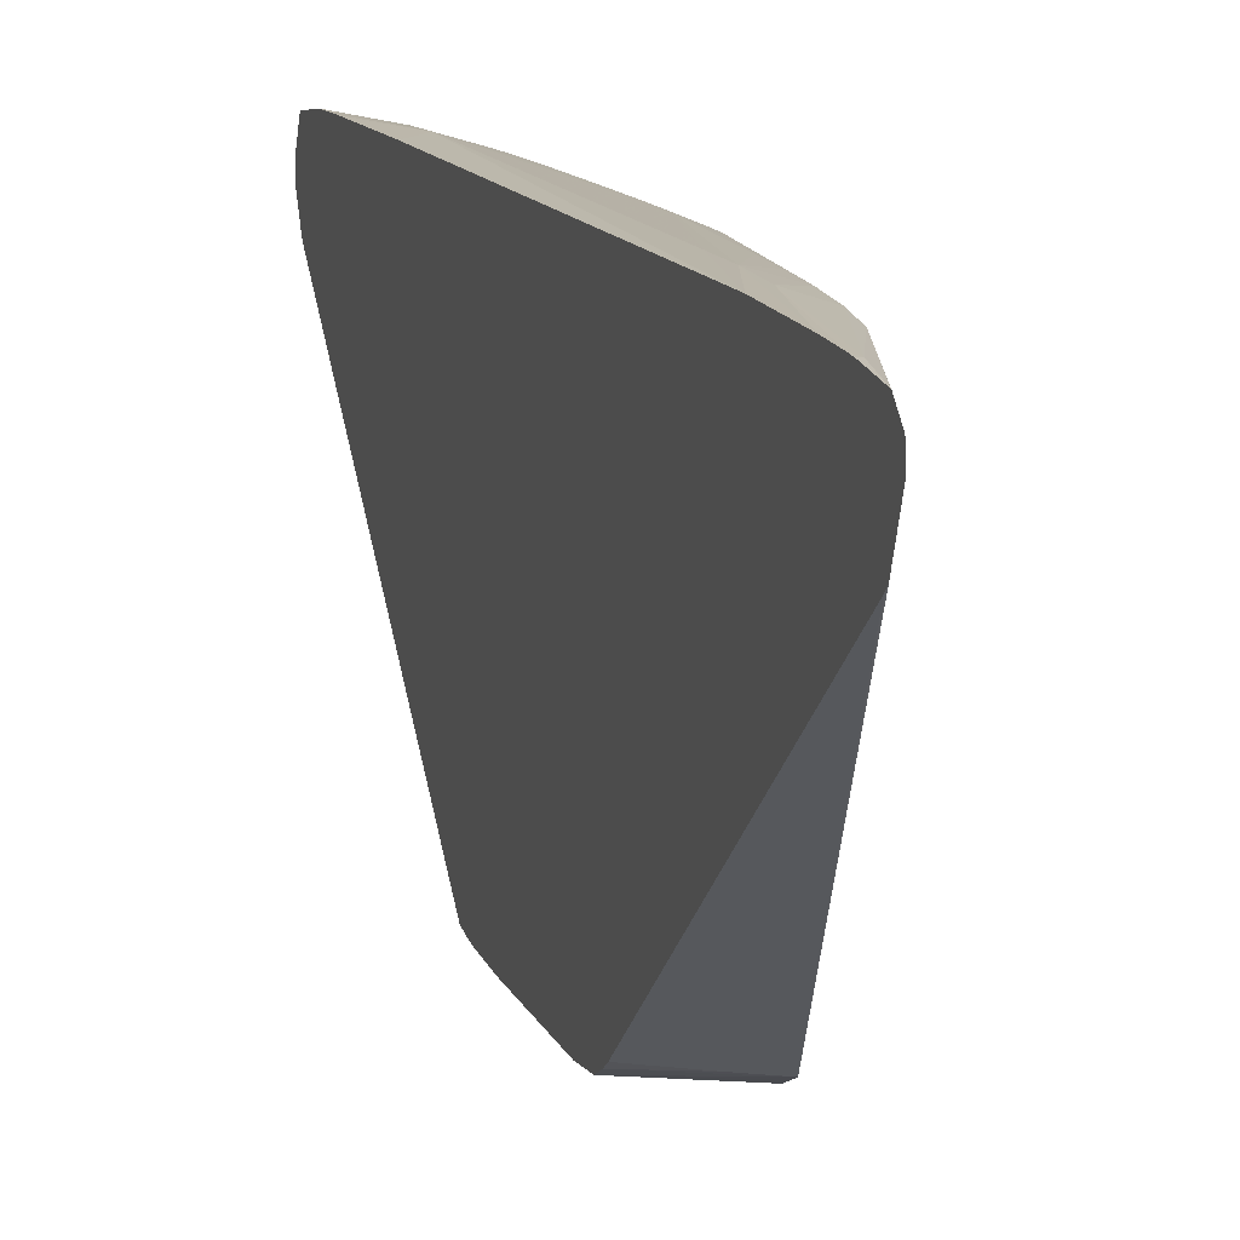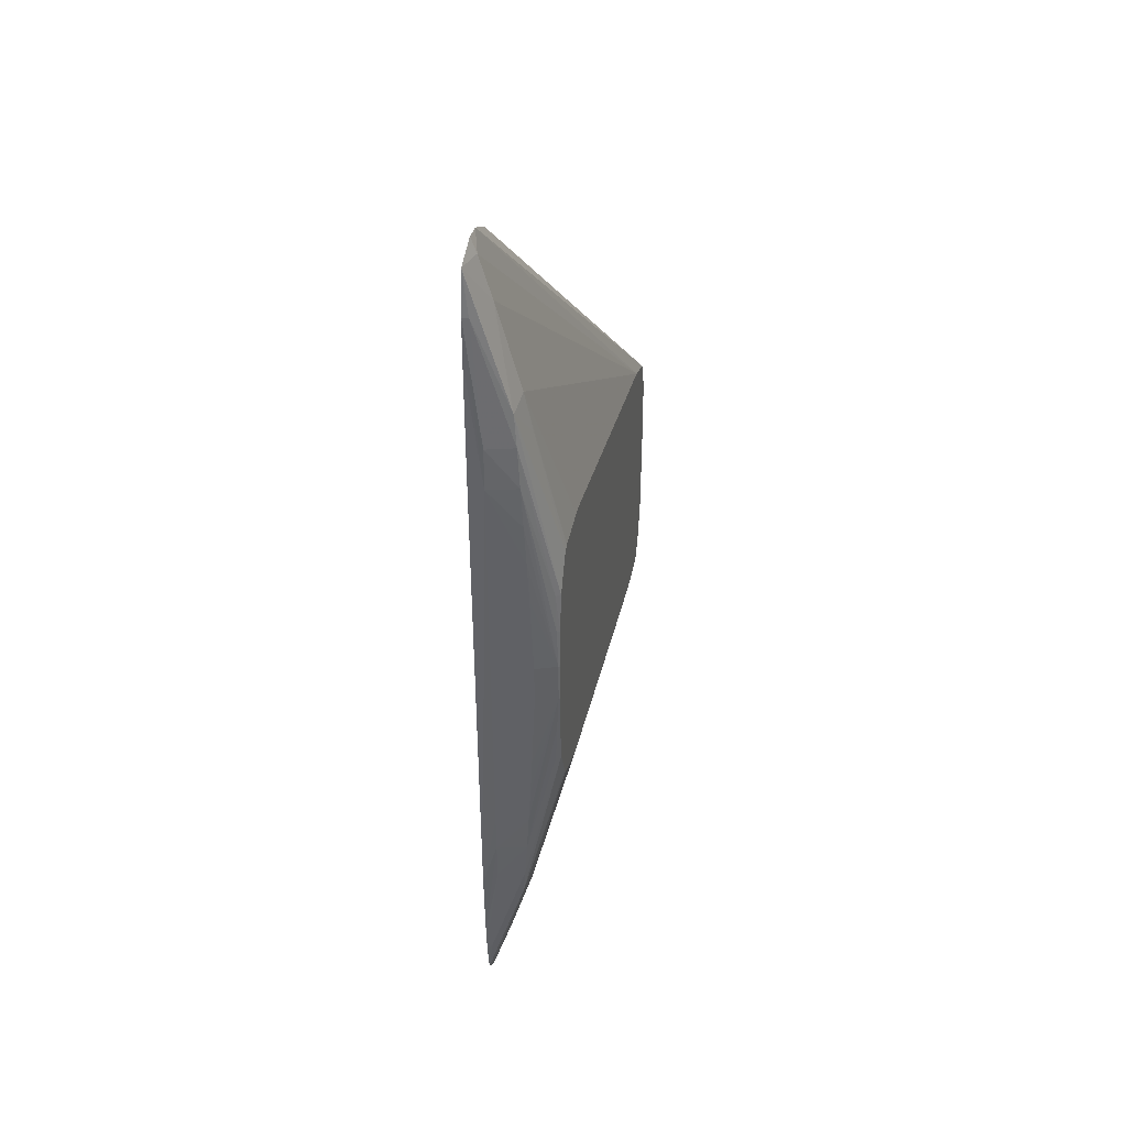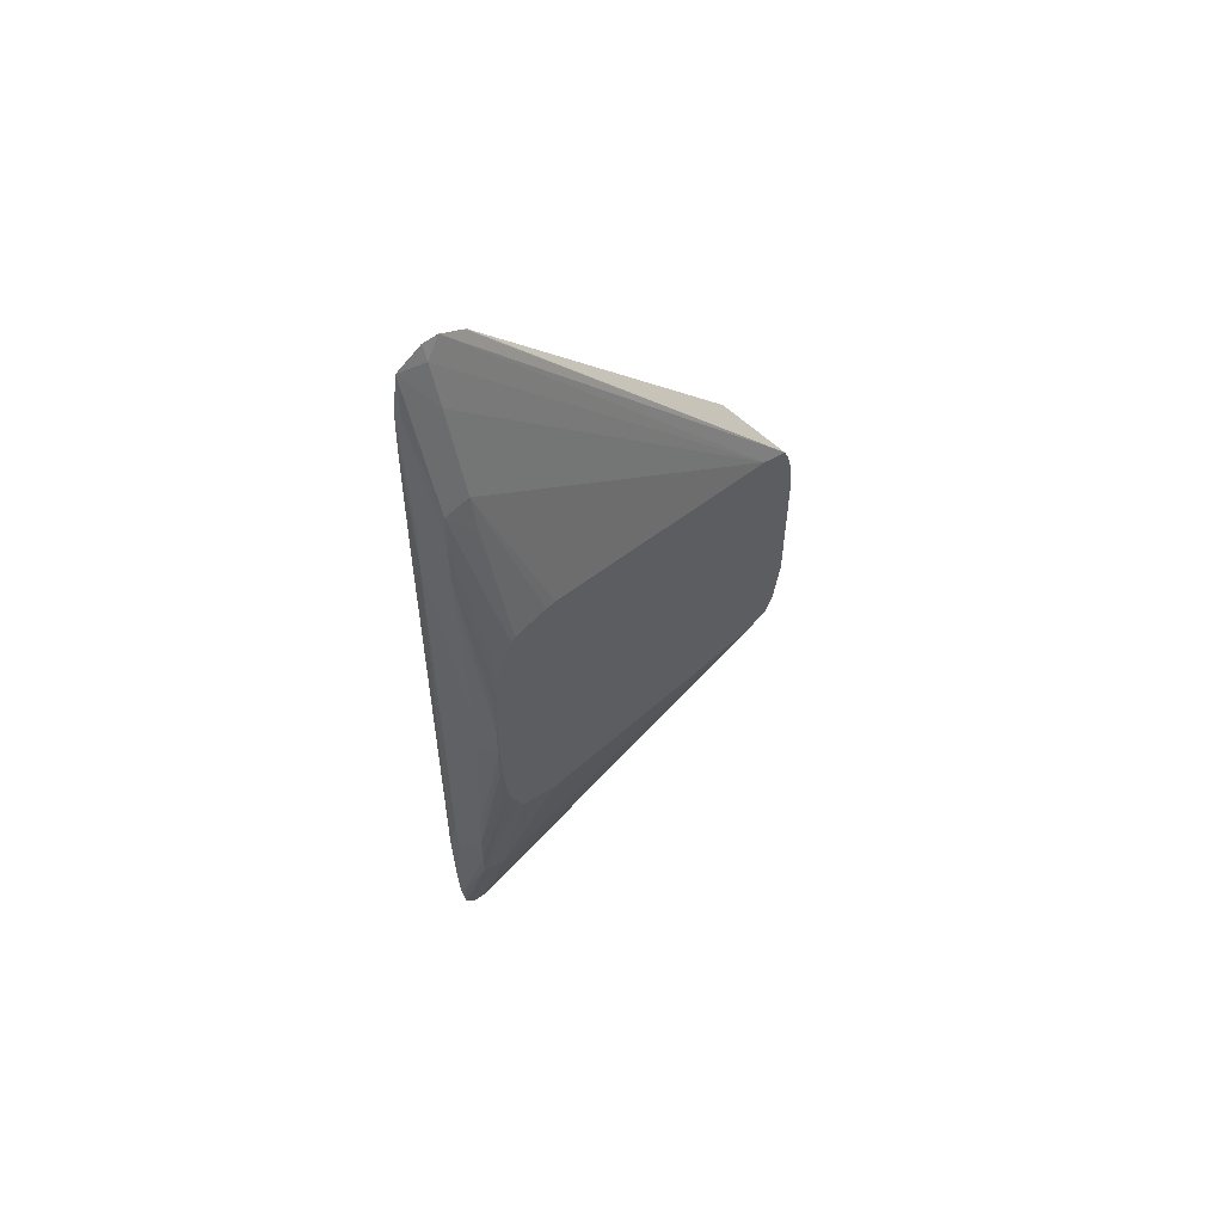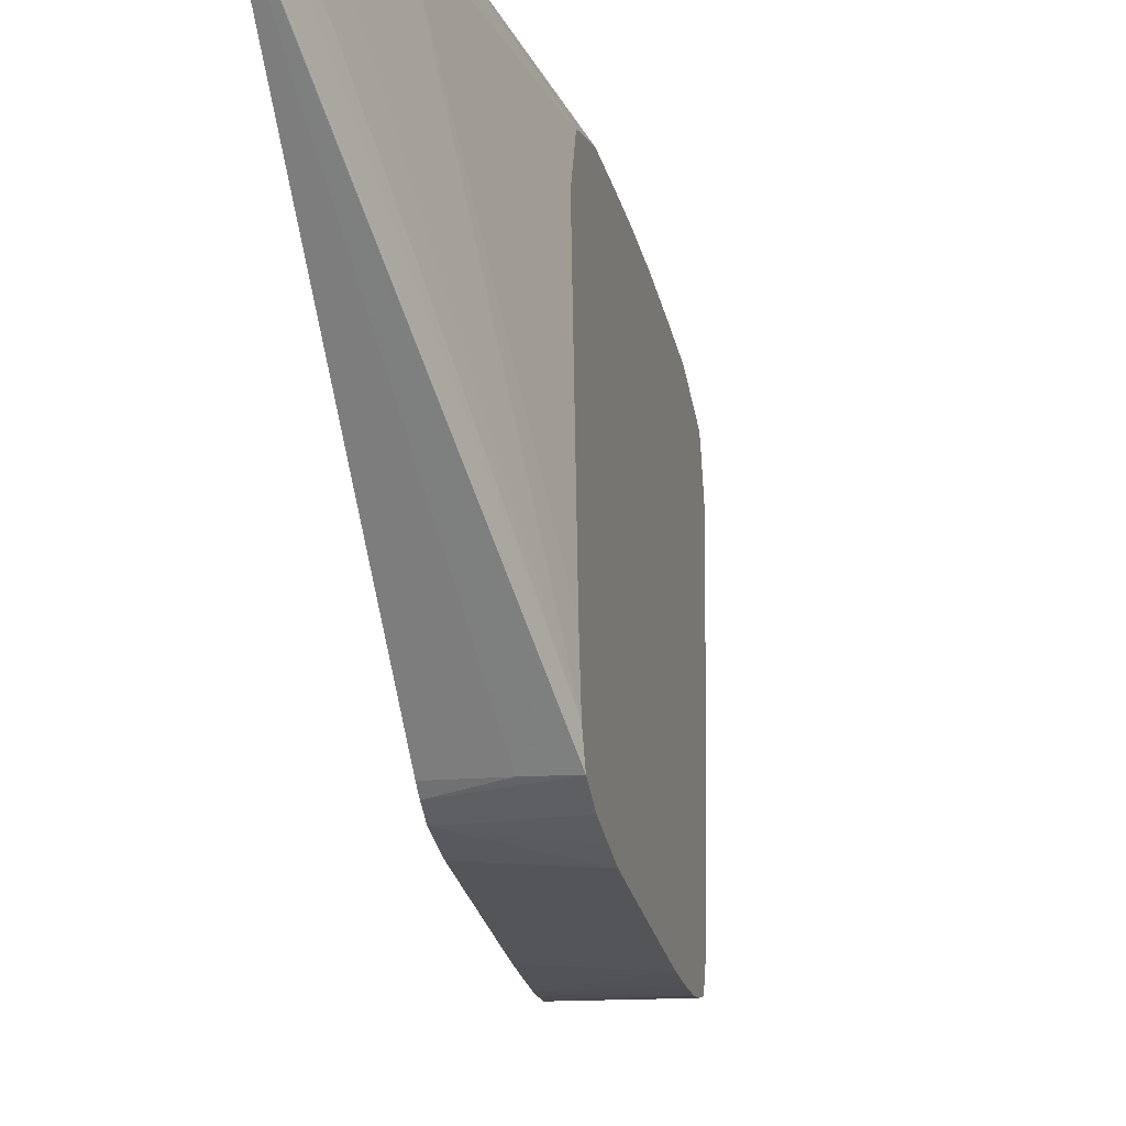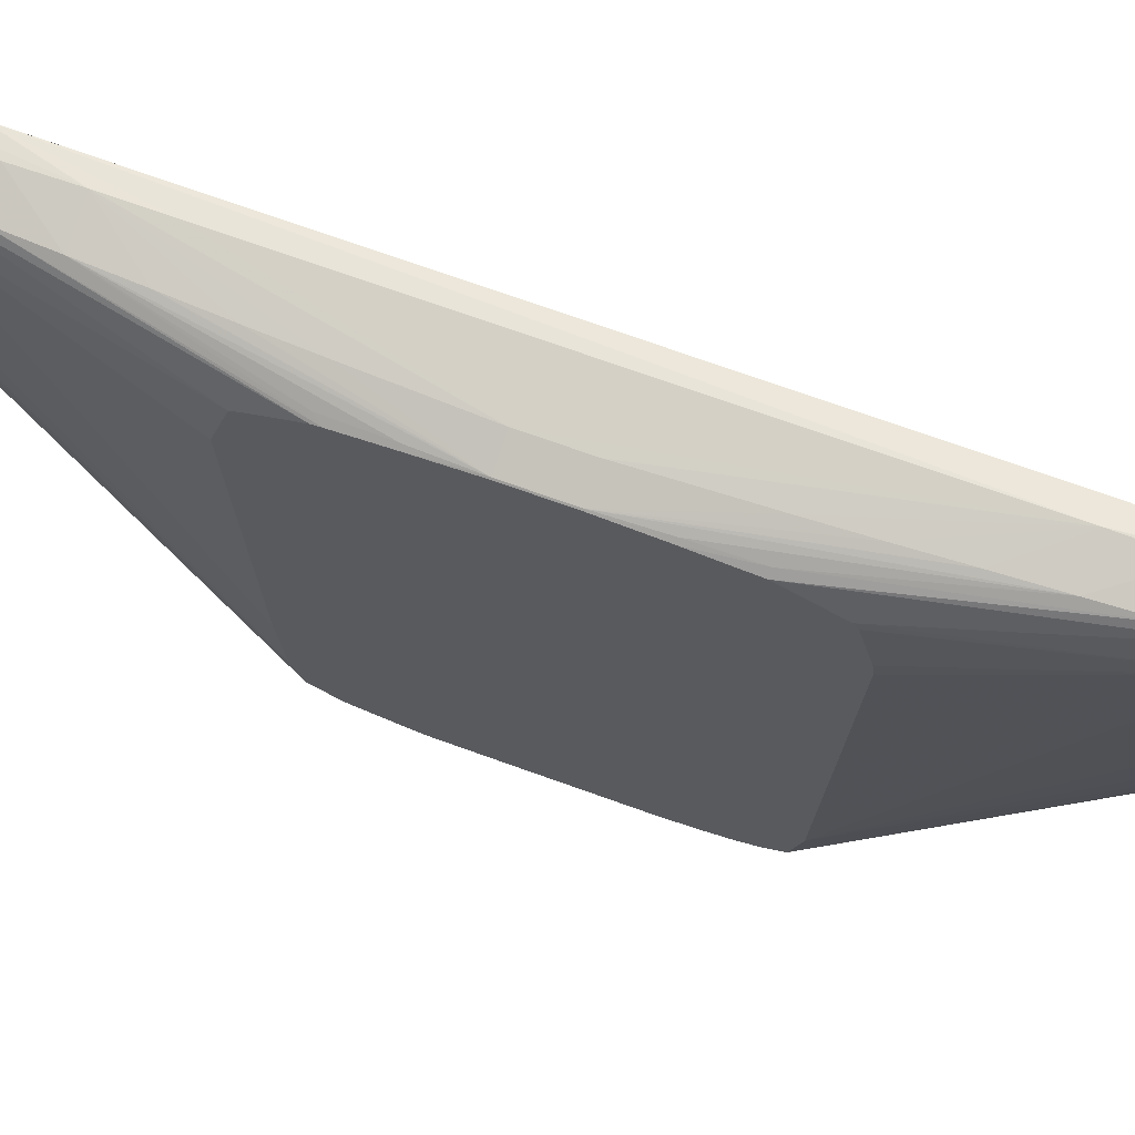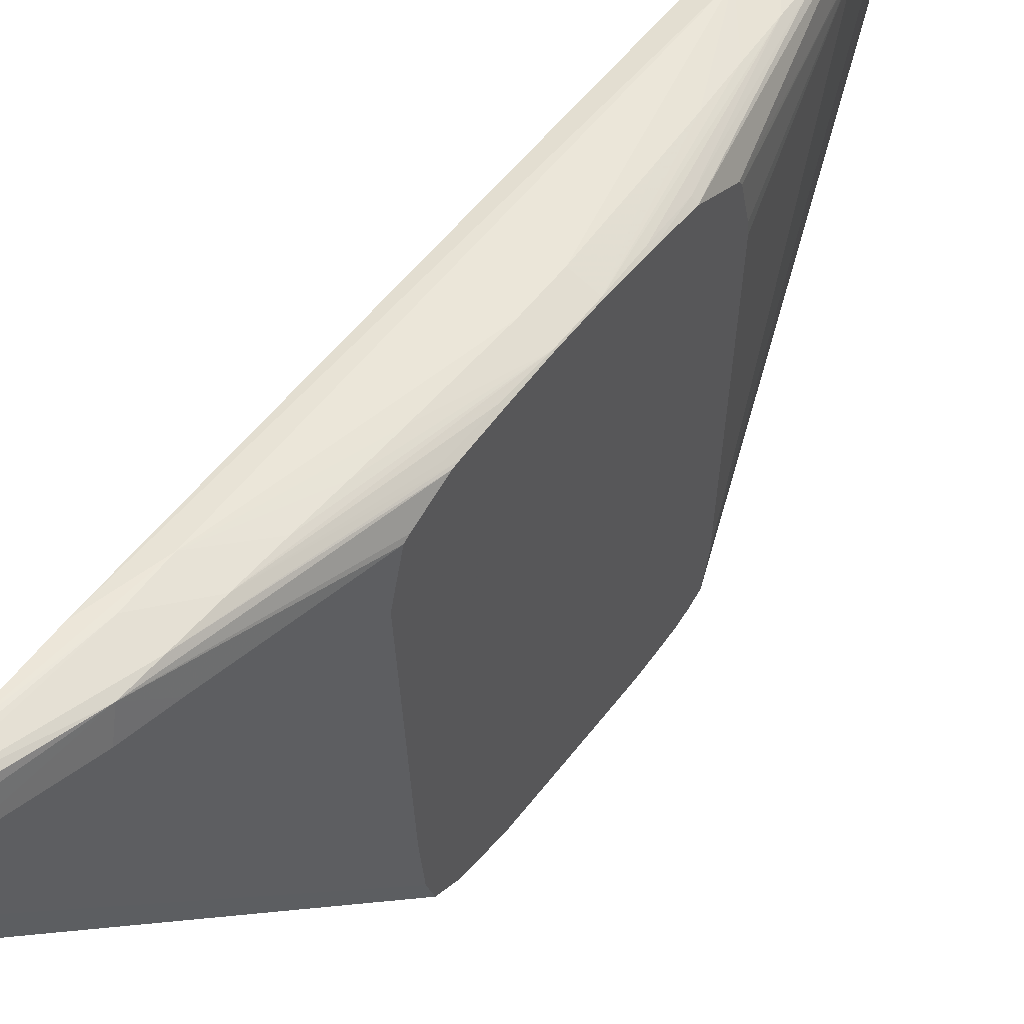
<metadata>
{"format":"obj","ext":"obj","renderer":"f3d","projection":"perspective","resolution":1024,"background":"white","views":[{"elev":12.6,"azim":-16.5,"up":"+Z"},{"elev":40.6,"azim":14.3,"up":"+Y"},{"elev":56.8,"azim":48.8,"up":"+Y"},{"elev":-27.1,"azim":12.9,"up":"+Z"},{"elev":67.3,"azim":110.3,"up":"+Z"},{"elev":50.4,"azim":35.0,"up":"+Z"}]}
</metadata>
<code>
v 0.0295 -0.01061 0.01035
v 0.02858 -0.01625 0.01025
v 0.0295 -0.01297 0.01035
v 0.03173 -0.001173 0.009874
v 0.0295 0.01298 0.01034
v 0.02858 -0.02076 0.01011
v 0.02858 0.01298 0.01015
v 0.03129 -0.01061 0.00987
v 0.03142 -0.008252 0.009872
v 0.03154 -0.005892 0.009872
v 0.0295 -0.01533 0.01026
v 0.03116 -0.01297 0.009845
v 0.03291 -0.001173 0.009387
v 0.03173 0.001182 0.009872
v 0.03153 0.005902 0.009872
v 0.03142 0.008262 0.00987
v 0.03129 0.01062 0.009868
v 0.03116 0.01298 0.009843
v 0.0295 0.01534 0.01025
v 0.02858 0.02242 0.01002
v 0.02858 0.02006 0.01008
v 0.02858 -0.02242 0.01002
v 0.031 -0.01533 0.009758
v 0.02891 -0.02242 0.009914
v 0.03296 -0.005506 0.009055
v 0.03272 -0.005892 0.009218
v 0.03281 -0.003532 0.009328
v 0.03296 -0.003532 0.009208
v 0.03296 -0.001173 0.009342
v 0.03296 -0.001082 0.009342
v 0.03296 0.001182 0.009338
v 0.03291 0.001182 0.009383
v 0.031 0.01534 0.009758
v 0.0328 0.003542 0.009326
v 0.03271 0.005902 0.009218
v 0.02892 0.02242 0.009914
v 0.02858 0.02478 0.009709
v 0.02858 -0.02284 0.009982
v 0.03084 -0.01715 0.009611
v 0.03296 -0.005872 0.009013
v 0.02858 -0.02479 0.009715
v 0.02859 -0.02478 0.009713
v 0.03296 0.001283 0.009334
v 0.03084 0.01716 0.009611
v 0.03296 0.005877 0.009009
v 0.03296 0.003542 0.009202
v 0.0286 0.02478 0.009703
v 0.02858 0.02485 0.009693
v 0.02858 -0.02484 0.009705
v 0.02858 -0.02558 0.009015
v 0.0296 -0.02242 0.008261
v 0.03095 -0.01757 0.008261
v 0.03142 -0.01533 0.008261
v 0.03296 -0.008071 0.008115
v 0.03296 -0.00778 0.00827
v 0.03143 0.01534 0.008261
v 0.03095 0.01757 0.008261
v 0.02961 0.02242 0.008261
v 0.03296 0.008076 0.008113
v 0.02858 0.02562 0.008261
v 0.0289 0.02478 0.008261
v 0.02858 -0.02566 0.008261
v 0.0289 -0.02478 0.008261
v 0.03296 -0.007589 -0.008332
v 0.03296 -0.008729 0.005918
v 0.03296 -0.007896 -0.005895
v 0.03296 0.008247 0.007854
v 0.03296 0.008739 0.00592
v 0.03296 0.008794 0.005367
v 0.03296 0.007785 -0.008257
v 0.02858 0.02557 0.00739
v 0.02858 -0.02483 0.006101
v 0.03296 -0.007137 -0.009503
v 0.03296 0.007348 -0.009702
v 0.02858 0.02487 0.006063
v 0.02858 -0.02471 0.005973
v 0.0312 -0.006901 -0.009277
v 0.02858 -0.006008 -0.009248
v 0.02858 -0.005285 -0.009629
v 0.03296 -0.00663 -0.009737
v 0.02858 -0.02458 0.005847
v 0.03296 0.006625 -0.01002
v 0.02858 0.007182 -0.009529
v 0.02858 0.02477 0.005932
v 0.02858 -0.006465 -0.008935
v 0.02858 -0.003532 -0.009822
v 0.03296 -0.003532 -0.01044
v 0.03296 -0.004642 -0.01027
v 0.03296 -0.005968 -0.01004
v 0.03296 0.005902 -0.01021
v 0.02858 0.006379 -0.009666
v 0.03296 -0.001173 -0.01045
v 0.03296 -0.002277 -0.01045
v 0.02858 0.002096 -0.009824
v 0.03296 7.77e-05 -0.01045
v 0.03296 0.004797 -0.01035
v 0.02858 0.005902 -0.009725
v 0.02858 0.003542 -0.009824
v 0.03296 0.003542 -0.01044
v 0.02858 0.004456 -0.009788
f 1 2 3
f 35 46 45
f 36 44 47
f 36 47 37
f 37 47 48
f 39 42 49
f 39 49 50
f 39 50 51
f 39 51 52
f 39 52 53
f 34 46 35
f 39 53 54
f 39 55 40
f 41 49 42
f 44 56 57
f 44 57 58
f 44 58 48
f 44 48 47
f 44 45 59
f 44 59 56
f 48 58 61
f 39 54 55
f 34 43 46
f 33 45 44
f 33 35 45
f 25 99 96
f 25 96 90
f 25 90 82
f 25 82 74
f 25 74 70
f 25 70 69
f 25 69 68
f 25 68 67
f 25 67 59
f 25 59 45
f 25 45 46
f 25 46 43
f 25 43 31
f 25 31 30
f 25 30 29
f 25 29 28
f 25 28 26
f 26 28 27
f 31 43 32
f 32 43 34
f 33 44 36
f 48 61 60
f 50 62 63
f 50 63 51
f 51 63 64
f 74 83 84
f 74 84 75
f 77 85 78
f 77 81 85
f 79 86 87
f 79 87 88
f 79 88 89
f 79 89 80
f 82 90 83
f 83 90 91
f 86 92 93
f 86 93 87
f 86 94 95
f 86 95 92
f 90 96 91
f 91 96 97
f 94 98 95
f 95 98 99
f 96 99 97
f 97 99 100
f 98 100 99
f 74 82 83
f 25 95 99
f 73 81 77
f 73 79 80
f 51 64 52
f 52 65 53
f 52 64 66
f 52 66 65
f 53 65 54
f 56 59 67
f 56 67 57
f 57 67 68
f 57 68 69
f 57 69 70
f 57 70 58
f 58 70 61
f 60 61 71
f 61 70 71
f 62 72 64
f 62 64 63
f 64 72 73
f 71 74 75
f 72 76 73
f 73 77 78
f 73 78 79
f 73 76 81
f 25 92 95
f 70 74 71
f 25 87 93
f 2 76 72
f 2 72 62
f 2 62 50
f 2 50 49
f 2 49 41
f 2 41 38
f 2 38 22
f 2 22 6
f 3 8 9
f 2 81 76
f 3 9 10
f 3 6 11
f 3 11 12
f 3 12 8
f 4 10 13
f 4 13 14
f 4 14 5
f 5 14 15
f 5 15 16
f 5 16 17
f 3 10 4
f 2 85 81
f 2 78 85
f 2 79 78
f 25 93 92
f 1 3 4
f 1 4 5
f 1 5 2
f 2 6 3
f 2 5 7
f 2 7 21
f 2 21 20
f 2 20 37
f 2 37 48
f 2 48 60
f 2 60 71
f 2 71 75
f 2 75 84
f 2 84 83
f 2 91 97
f 2 97 100
f 2 100 98
f 2 98 94
f 2 94 86
f 2 86 79
f 5 17 18
f 5 18 19
f 2 83 91
f 5 20 21
f 18 35 33
f 19 33 36
f 19 36 20
f 20 36 37
f 22 38 24
f 23 24 39
f 23 39 40
f 23 40 25
f 24 38 41
f 24 41 42
f 24 42 39
f 25 40 55
f 25 54 65
f 25 65 66
f 25 66 64
f 25 64 73
f 25 73 80
f 25 80 89
f 25 89 88
f 5 19 20
f 25 88 87
f 18 34 35
f 18 32 34
f 25 55 54
f 17 32 18
f 6 22 11
f 5 21 7
f 18 33 19
f 8 12 13
f 8 13 9
f 9 13 10
f 11 23 12
f 11 24 23
f 12 23 25
f 12 25 26
f 12 26 27
f 11 22 24
f 13 27 28
f 13 28 29
f 13 29 30
f 13 30 31
f 13 31 32
f 16 32 17
f 13 32 14
f 15 32 16
f 12 27 13
f 14 32 15

</code>
